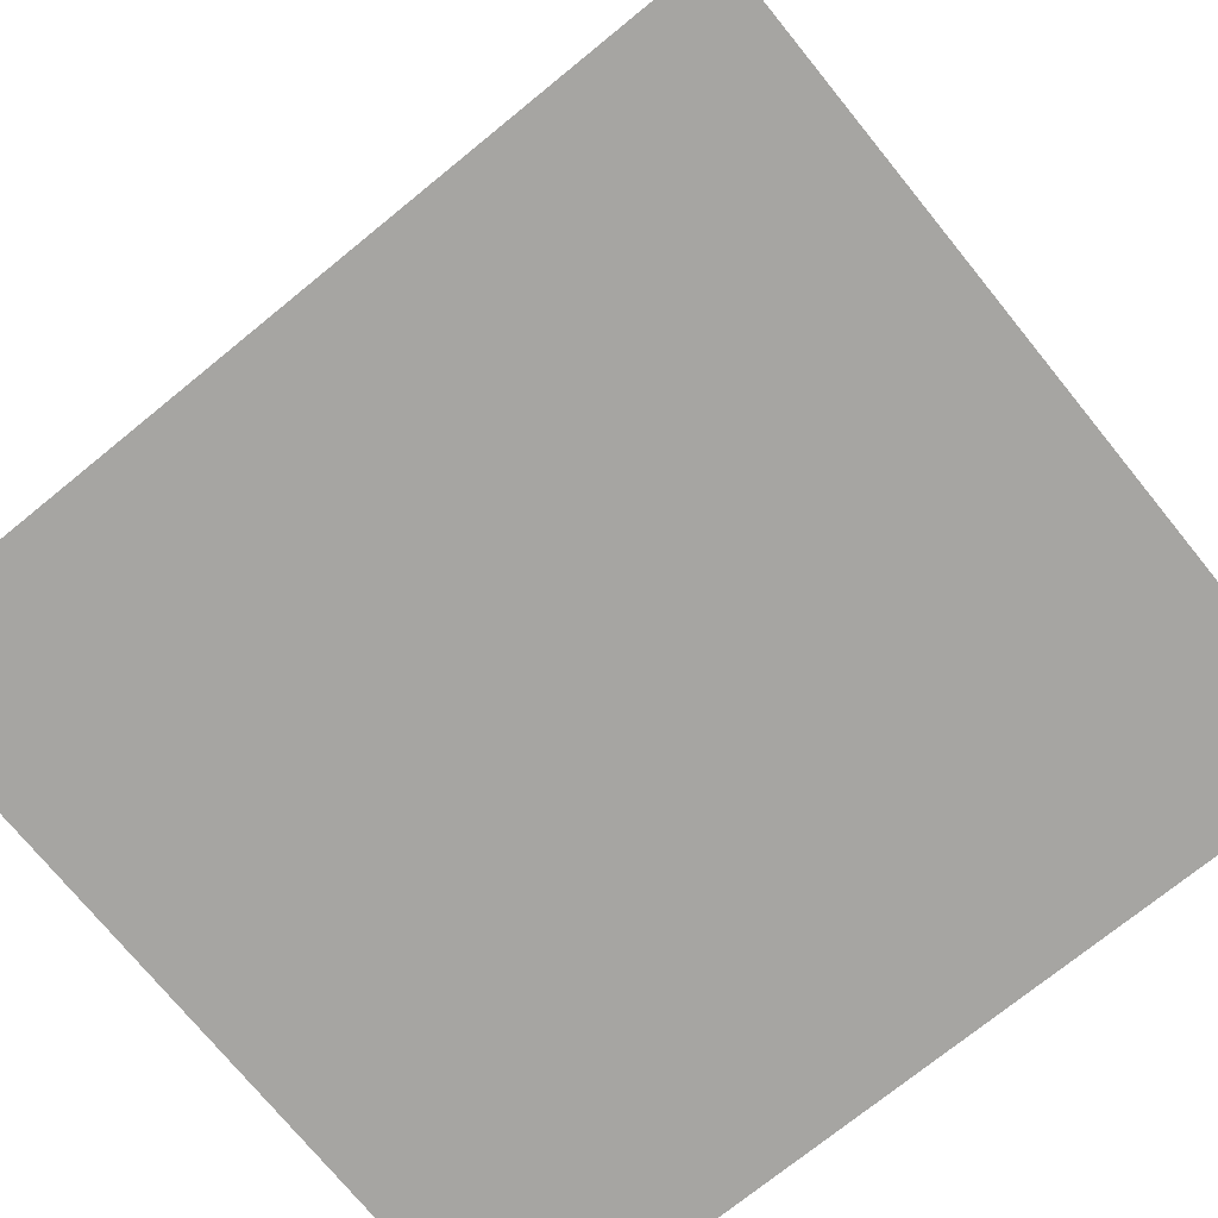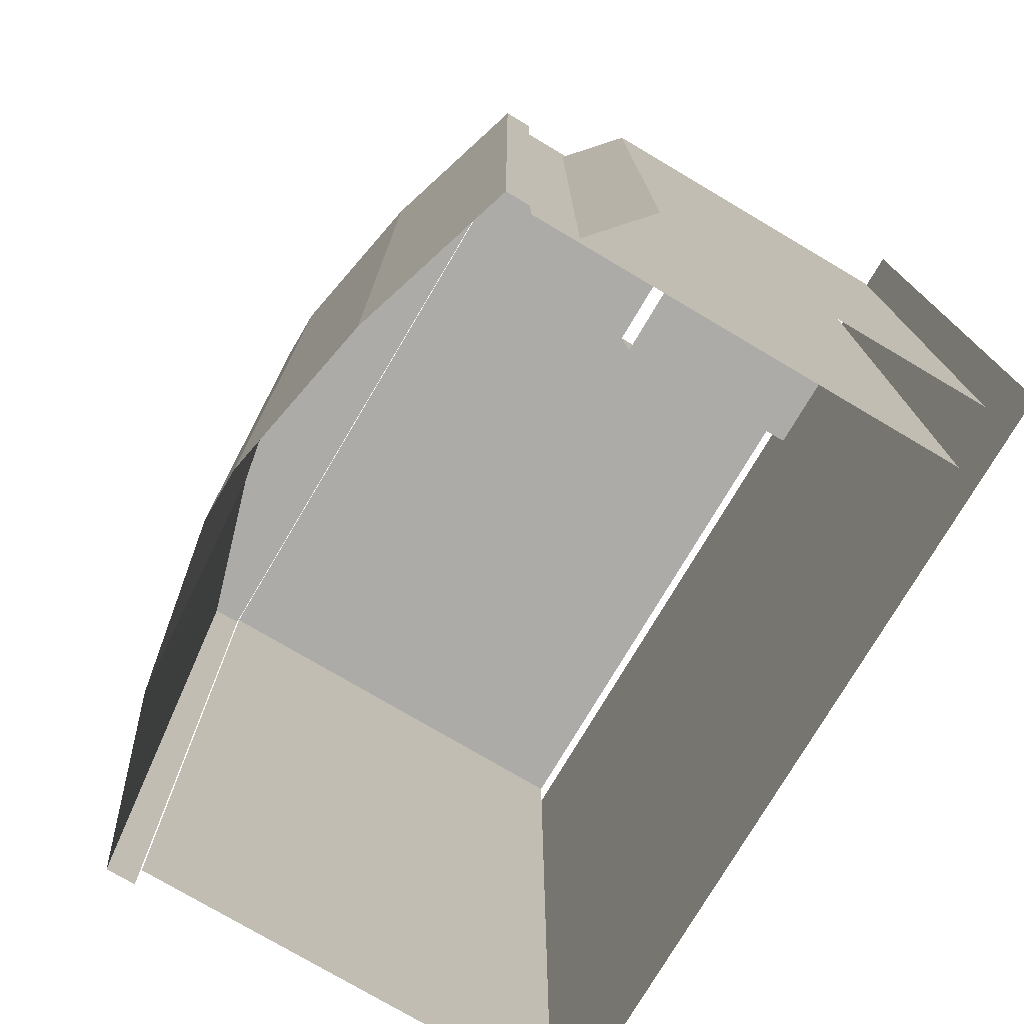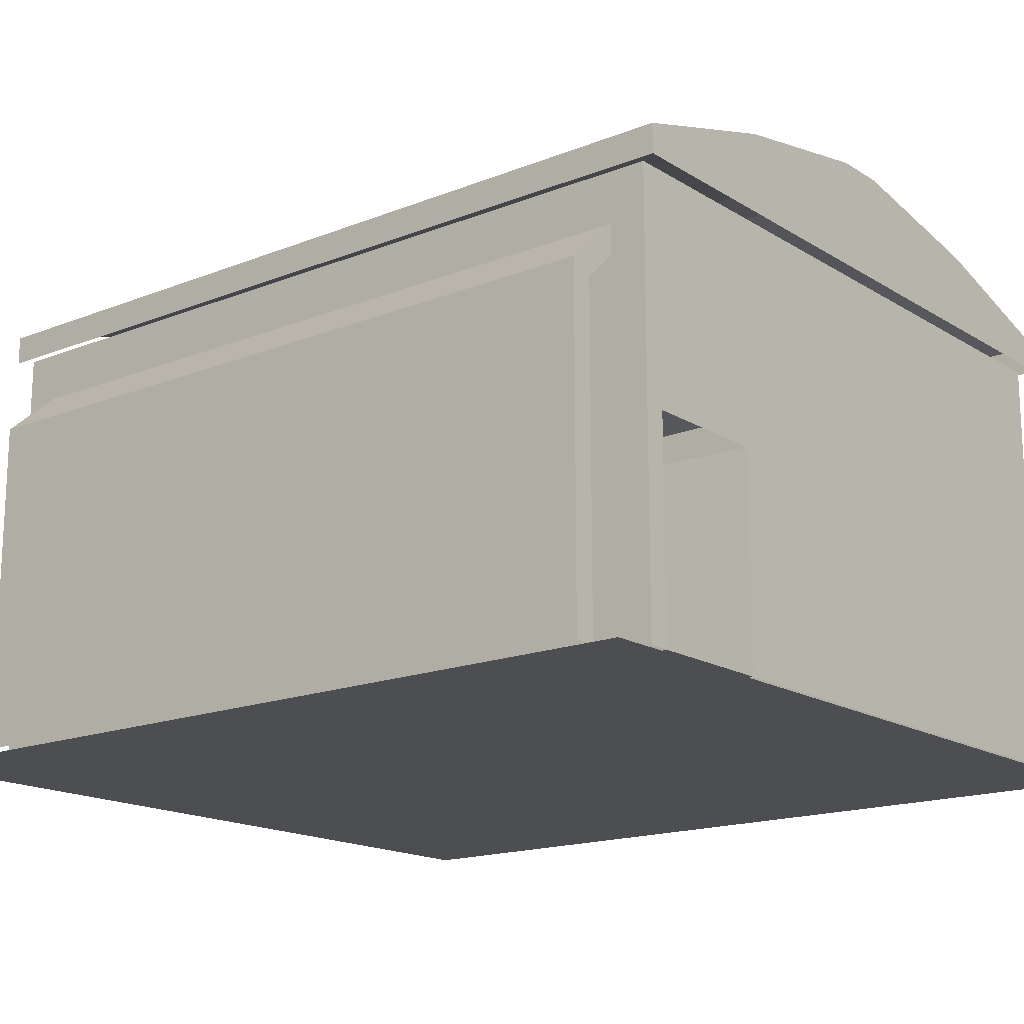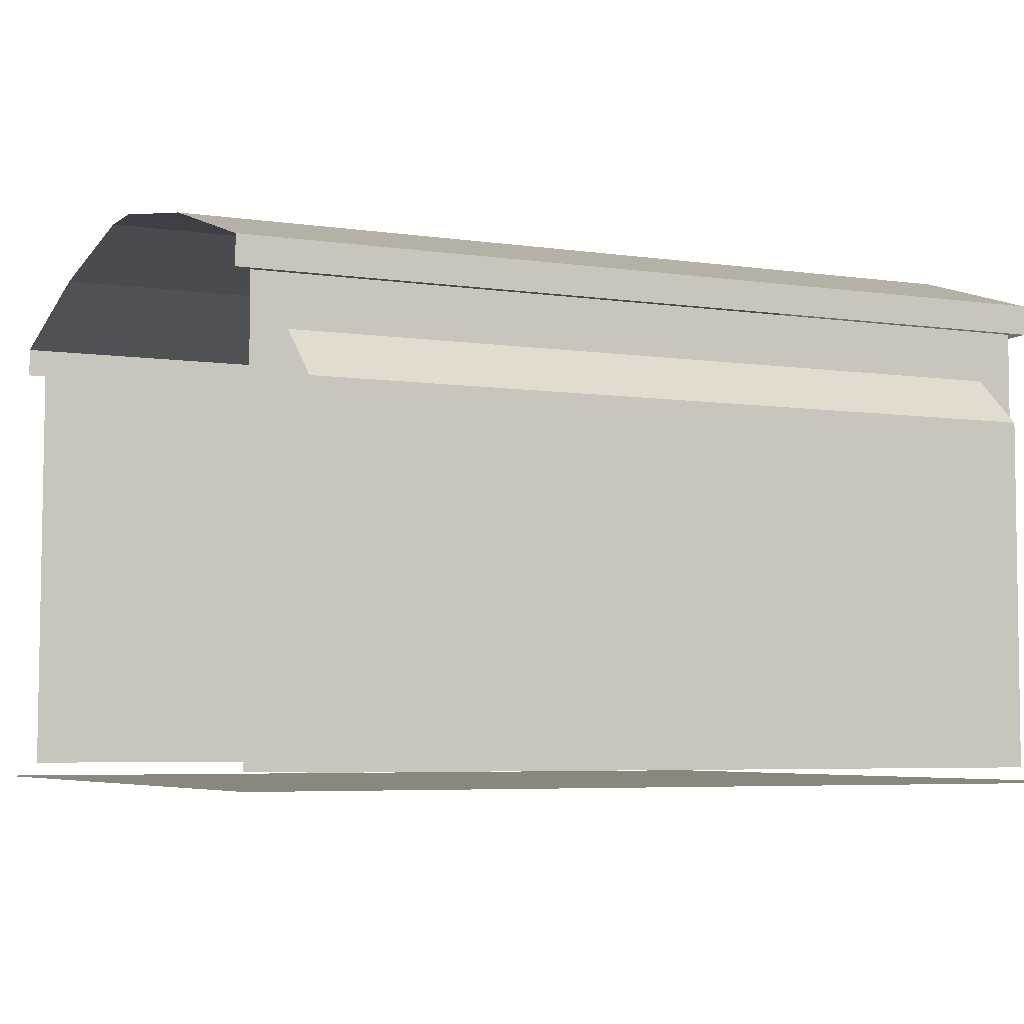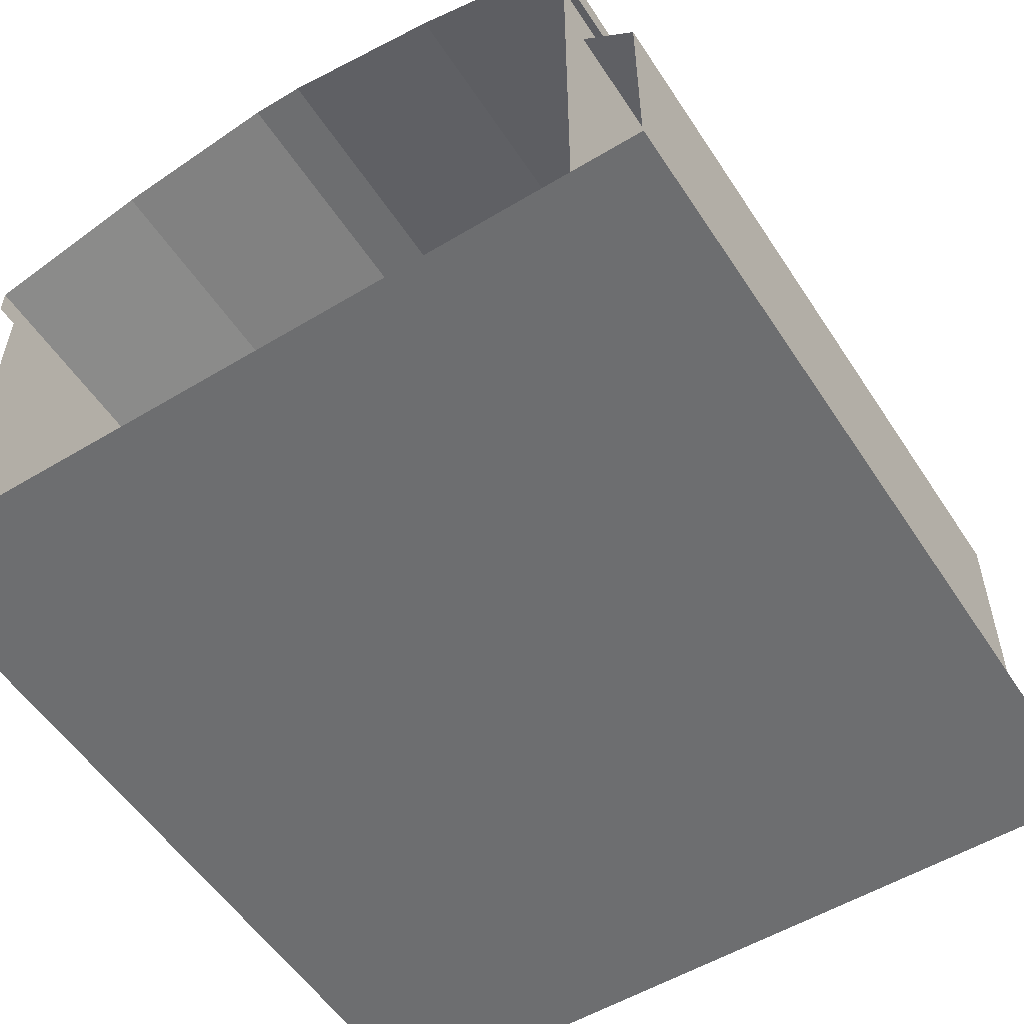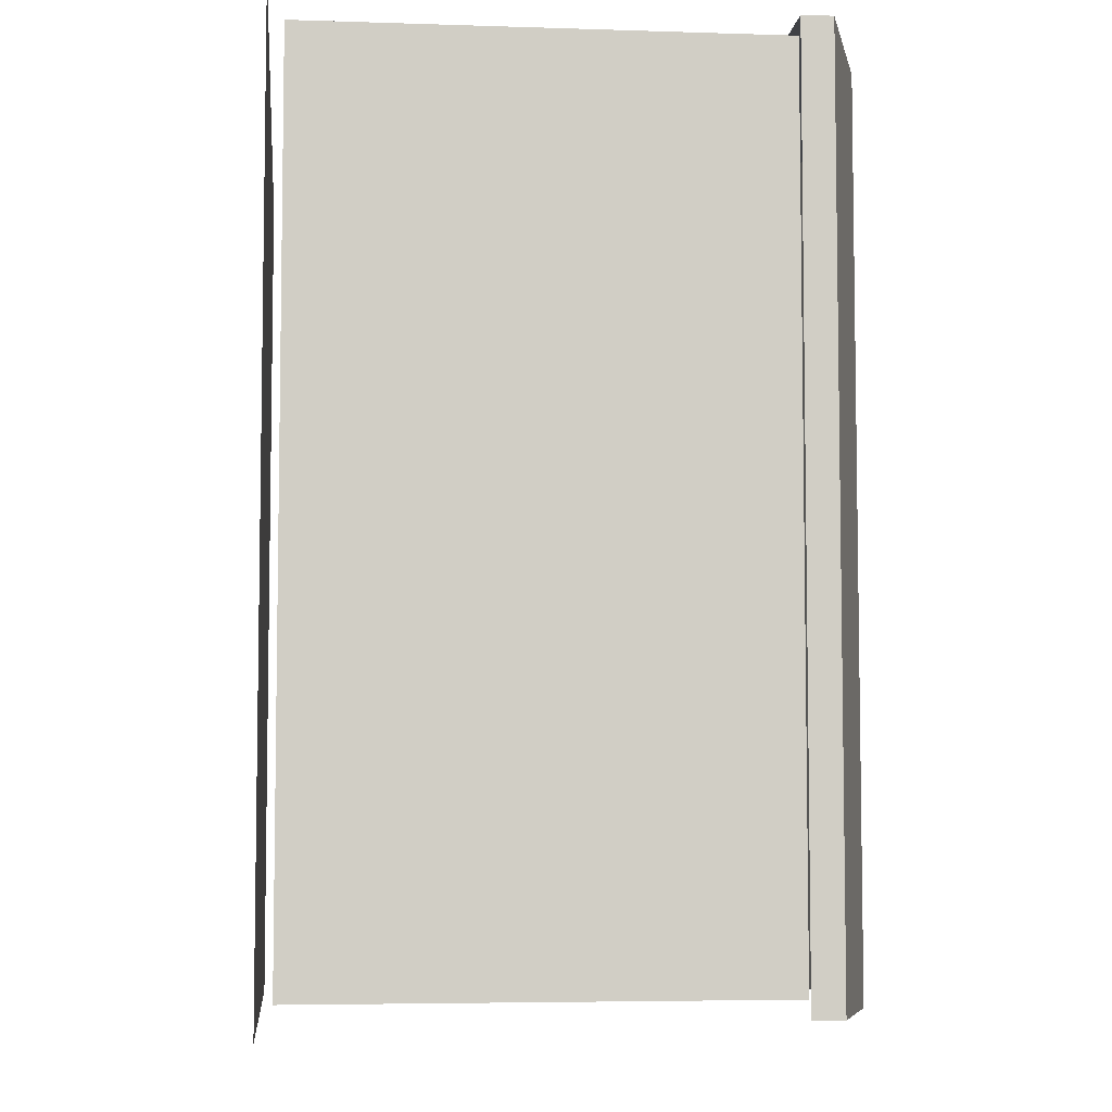
<metadata>
{"format":"obj","ext":"obj","renderer":"f3d","projection":"perspective","resolution":1024,"background":"white","views":[{"elev":-73.8,"azim":-50.9,"up":"+Y"},{"elev":-76.2,"azim":-120.6,"up":"+Z"},{"elev":-16.7,"azim":-51.1,"up":"+Y"},{"elev":-5.2,"azim":-115.5,"up":"+Y"},{"elev":-54.3,"azim":-147.4,"up":"+Y"},{"elev":-6.4,"azim":84.3,"up":"+Z"}]}
</metadata>
<code>
g polygon0
v -48.5 48.92 50.93
v -43.92 53.21 50.93
v -43.92 57.18 50.93
v -51.5 50.48 50.93
v -48.5 4 50.93
v -48.5 48.92 50.93
v -51.5 50.48 50.93
v -51.5 4 50.93
v -51.5 4 50.93
v -51.5 50.48 50.93
v -51.5 50.48 -50.93
v -51.5 4 -50.93
v -51.5 50.48 50.93
v -43.92 57.18 50.93
v -43.92 57.18 -50.93
v -51.5 50.48 -50.93
f 1 2 3 4
f 5 6 7 8
f 9 10 11 12
f 13 14 15 16
g polygon1
v -48 2 52
v -56 2 60
v 48 2 52
v 56 2 60
v 48 2 -52
v 56 2 -60
v -48 2 -52
v -56 2 -60
v -48 2 52
v -56 2 60
f 17 18 19
f 18 20 19
f 19 20 21
f 20 22 21
f 21 22 23
f 22 24 23
f 23 24 25
f 24 26 25
v -48 2 -52
v -48 2 52
v 48 2 52
v 48 2 -52
f 27 28 29 30
g polygon2
v 53 64 58
v 53 68 58
v 29.5 70.93 58
v 30.23 74.95 58
v 4 75.18 58
v 7.461 79.11 58
f 31 32 33
f 32 34 33
f 33 34 35
f 34 36 35
v 4 75.18 58
v 0.2305 79.11 58
v -21.5 70.93 58
v -22.38 74.95 58
v -45 64 58
v -45 68 58
f 37 38 39
f 38 40 39
f 39 40 41
f 40 42 41
v 7.461 79.11 58
v 30.23 74.95 58
v 30.23 74.95 -58
v 7.461 79.11 -58
v 53 68 58
v 53 68 -58
v 30.23 74.95 -58
v 30.23 74.95 58
v -45 68 58
v -22.38 74.95 58
v -22.38 74.95 -58
v -45 68 -58
v 0.2305 79.11 58
v 0.2305 79.11 -58
v -22.38 74.95 -58
v -22.38 74.95 58
v 7.461 79.11 58
v 7.461 79.11 -58
v 0.2305 79.11 -58
v 0.2305 79.11 58
v 53 64 -58
v 53 68 -58
v 53 68 58
v 53 64 58
v -45 68 -58
v -45 64 -58
v -45 64 58
v -45 68 58
f 43 44 45 46
f 47 48 49 50
f 51 52 53 54
f 55 56 57 58
f 59 60 61 62
f 63 64 65 66
f 67 68 69 70
v 7.461 79.11 58
v 0.2305 79.11 58
v 4 75.18 58
f 71 72 73
g polygon3
v 51.87 4 -28
v 51.87 64 -27.88
v 51.87 4 0
v 51.87 64 -0.01953
v 51.87 4 28
v 51.87 64 27.84
f 74 75 76
f 75 77 76
f 76 77 78
f 77 79 78
v -44 64 -27.88
v -44 4 -28
v -44 64 -0.01953
v -44 4 0
v -44 64 27.84
v -44 4 28
f 80 81 82
f 81 83 82
f 82 83 84
f 83 85 84
v 51.87 4 55.85
v 51.87 33 55.85
v 14 4 55.85
v 13.97 33 55.85
v -23 4 55.85
v -23 33 55.85
f 86 87 88
f 87 89 88
f 88 89 90
f 89 91 90
v -23 64 55.85
v -23 33 55.85
v 13.94 64 55.85
v 13.97 33 55.85
v 51.87 64 55.85
v 51.87 33 55.85
f 92 93 94
f 93 95 94
f 94 95 96
f 95 97 96
v -45 64 58
v 4 64 58
v -21.5 70.93 58
v 4 75.18 58
f 98 99 100
f 99 101 100
v 4 75.18 58
v 4 64 58
v 29.5 70.93 58
v 53 64 58
f 102 103 104
f 103 105 104
v -23.89 4 40
v -40.11 4 40
v -41 4 55.85
v -23 4 55.85
v -23.89 33 40
v -40.11 33 40
v -40.11 4 40
v -23.89 4 40
v 51.87 4 28
v 51.87 64 27.84
v 51.87 33 55.85
v 51.87 4 55.85
v -41 64 55.85
v -41 33 55.85
v -23 33 55.85
v -23 64 55.85
v -40.11 4 40
v -40.11 33 40
v -41 33 55.85
v -41 4 55.85
v -23.89 33 40
v -23.89 4 40
v -23 4 55.85
v -23 33 55.85
v -44 64 55.85
v -44 4 55.85
v -41 4 55.85
v -41 33 55.85
v 51.87 4 -56
v 51.87 64 -55.74
v 51.87 64 -27.88
v 51.87 4 -28
v -44 64 -55.74
v -44 4 -56
v -44 4 -28
v -44 64 -27.88
v -44 64 27.84
v -44 4 28
v -44 4 55.85
v -44 64 55.85
f 106 107 108 109
f 110 111 112 113
f 114 115 116 117
f 118 119 120 121
f 122 123 124 125
f 126 127 128 129
f 130 131 132 133
f 134 135 136 137
f 138 139 140 141
f 142 143 144 145
v -44 64 55.85
v -41 33 55.85
v -41 64 55.85
v 51.87 64 27.84
v 51.87 64 55.85
v 51.87 33 55.85
f 146 147 148
f 149 150 151

</code>
